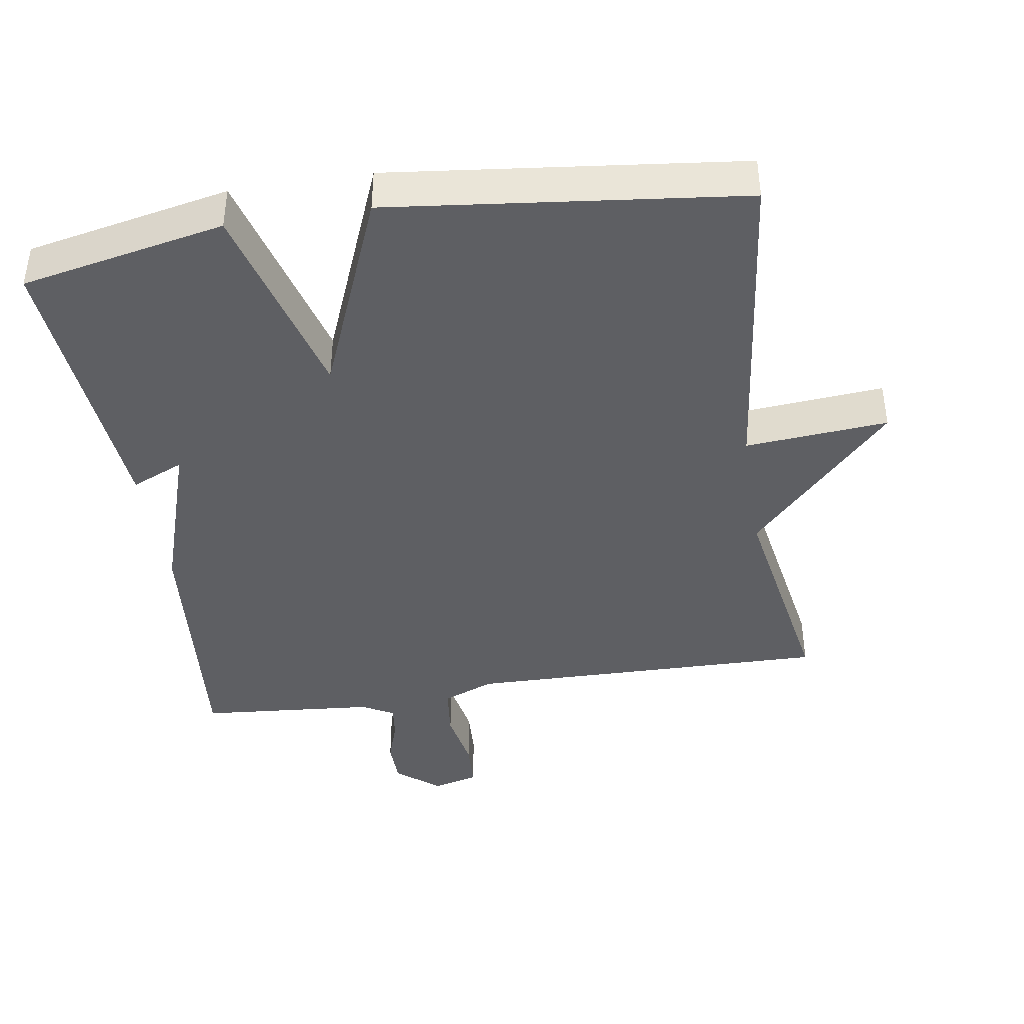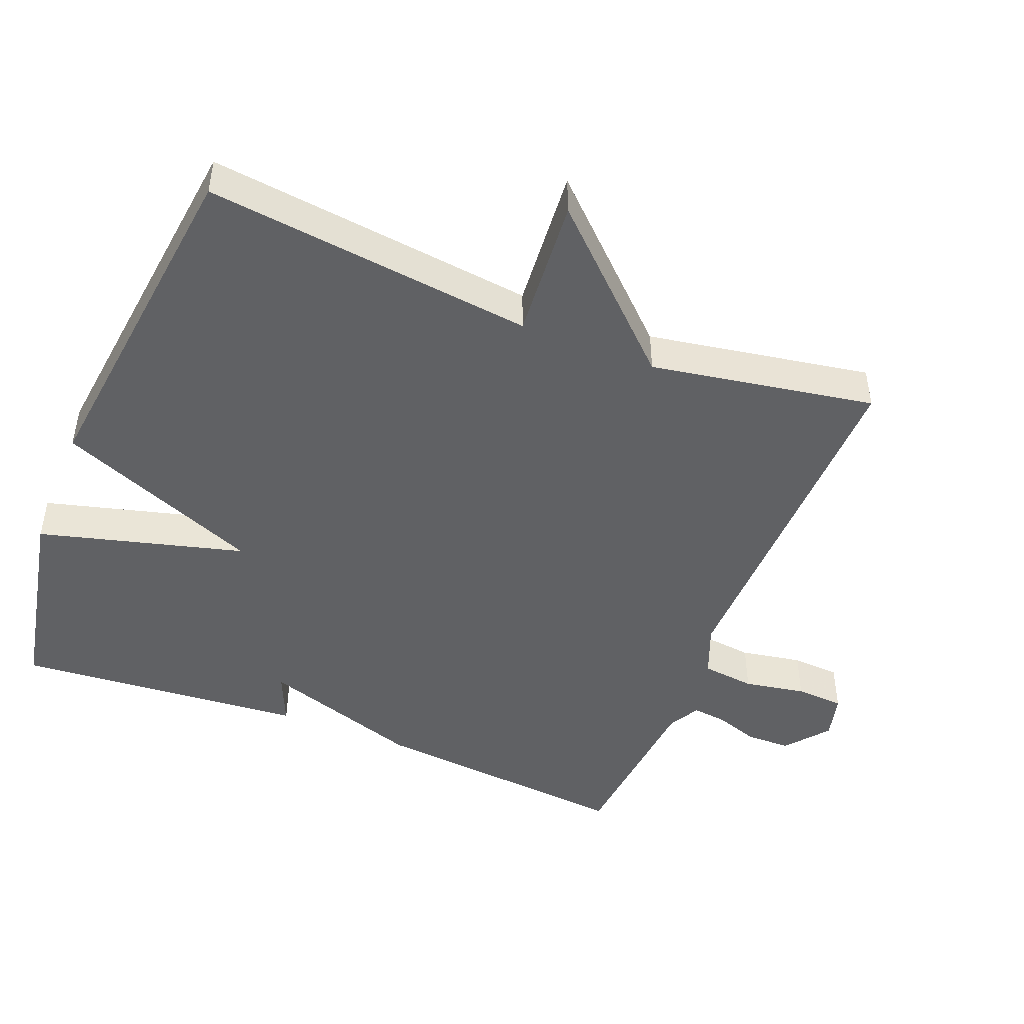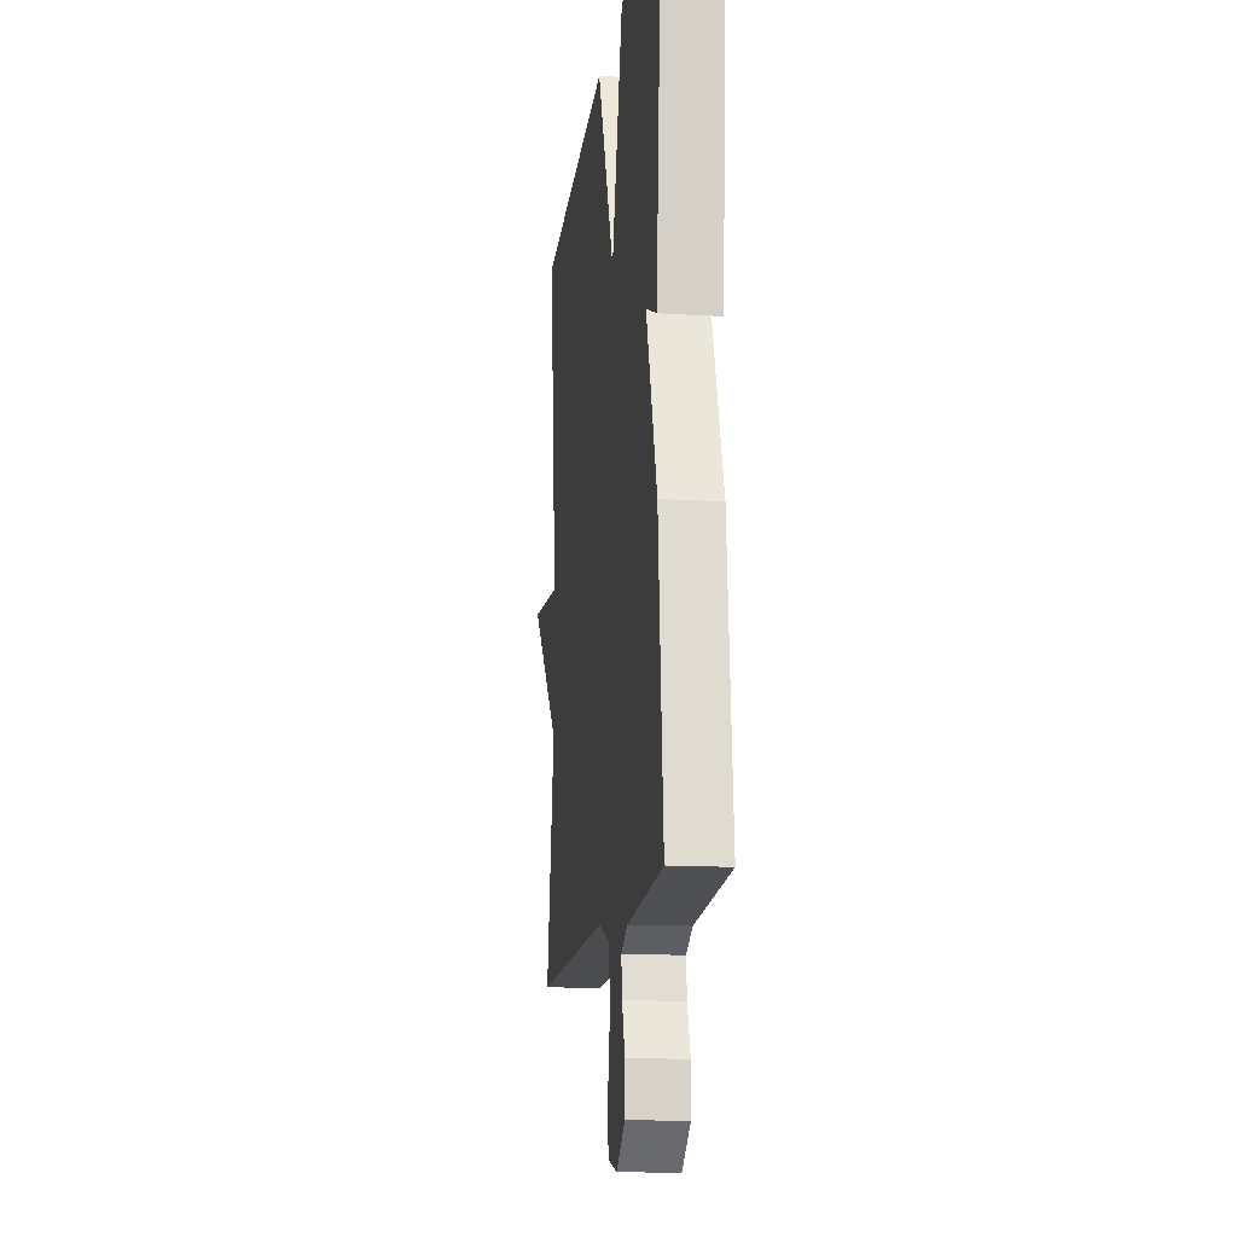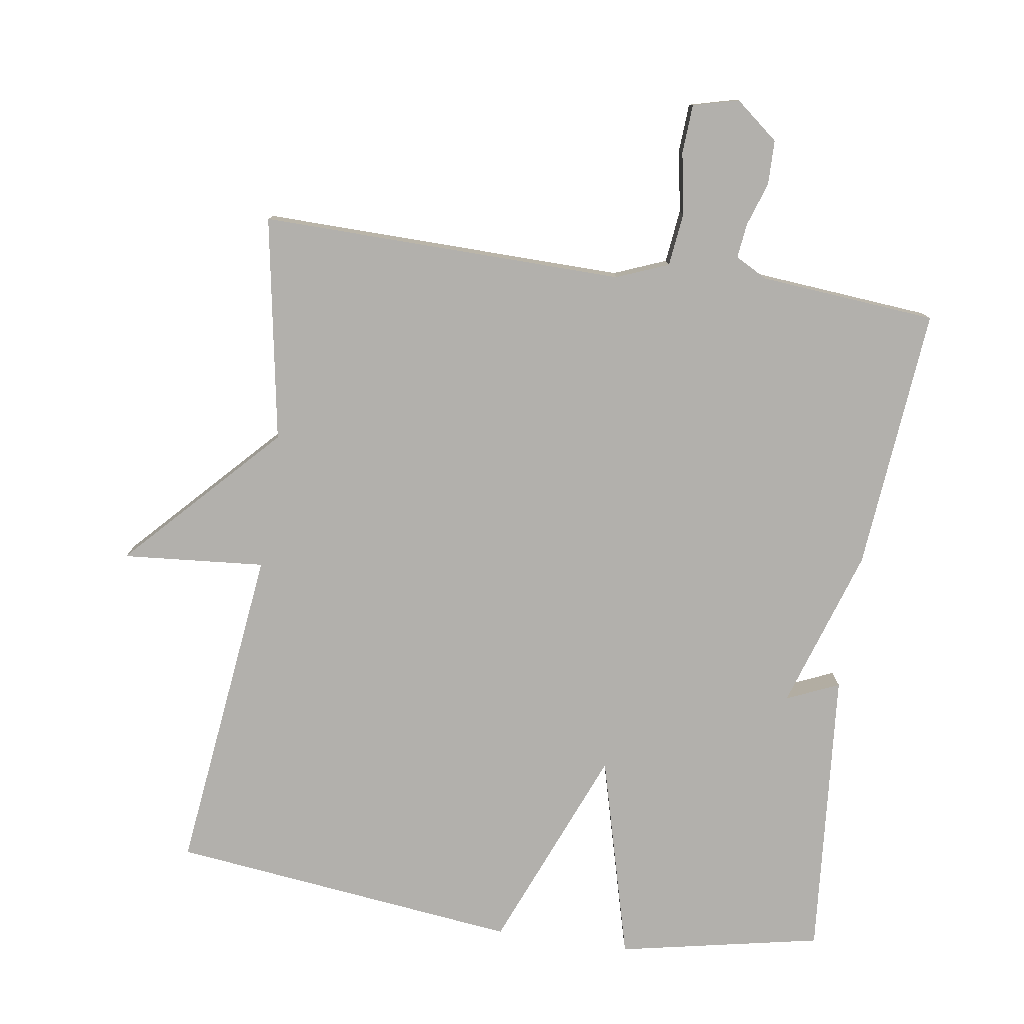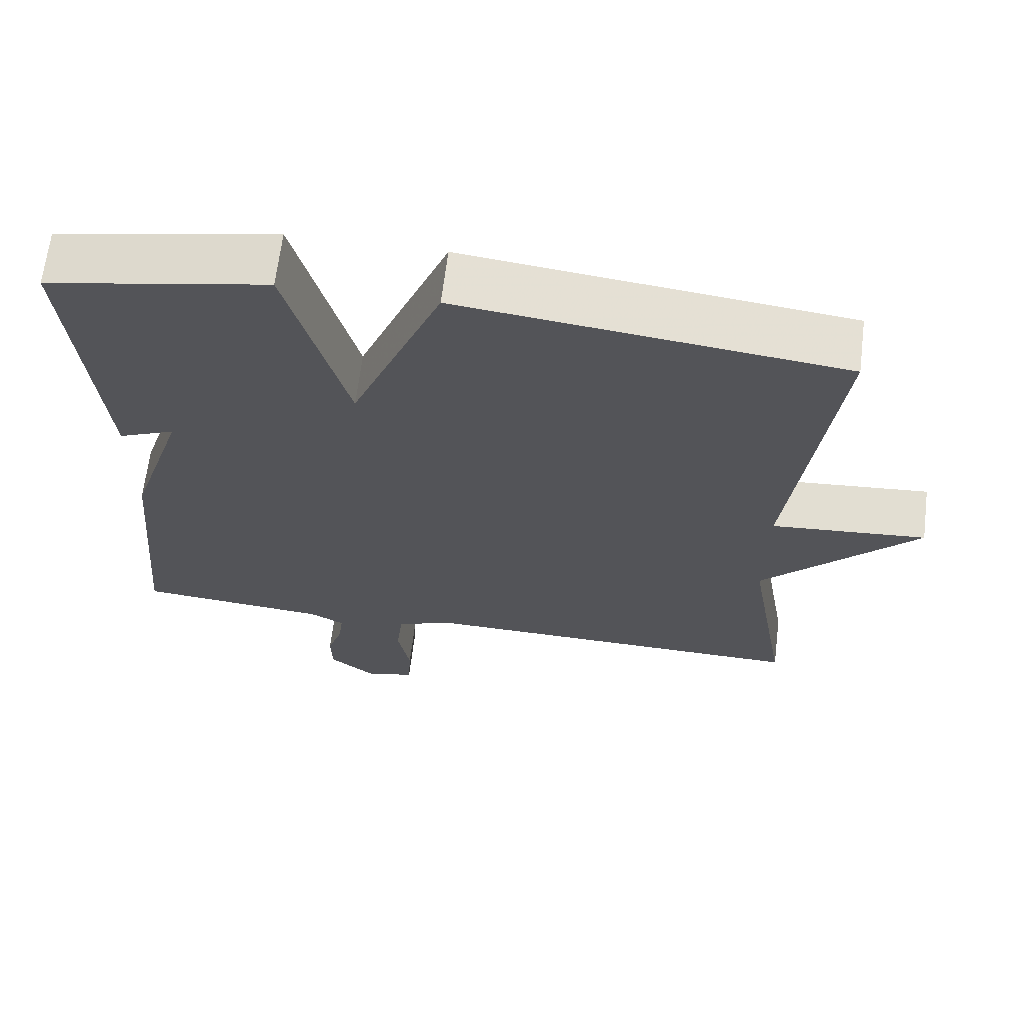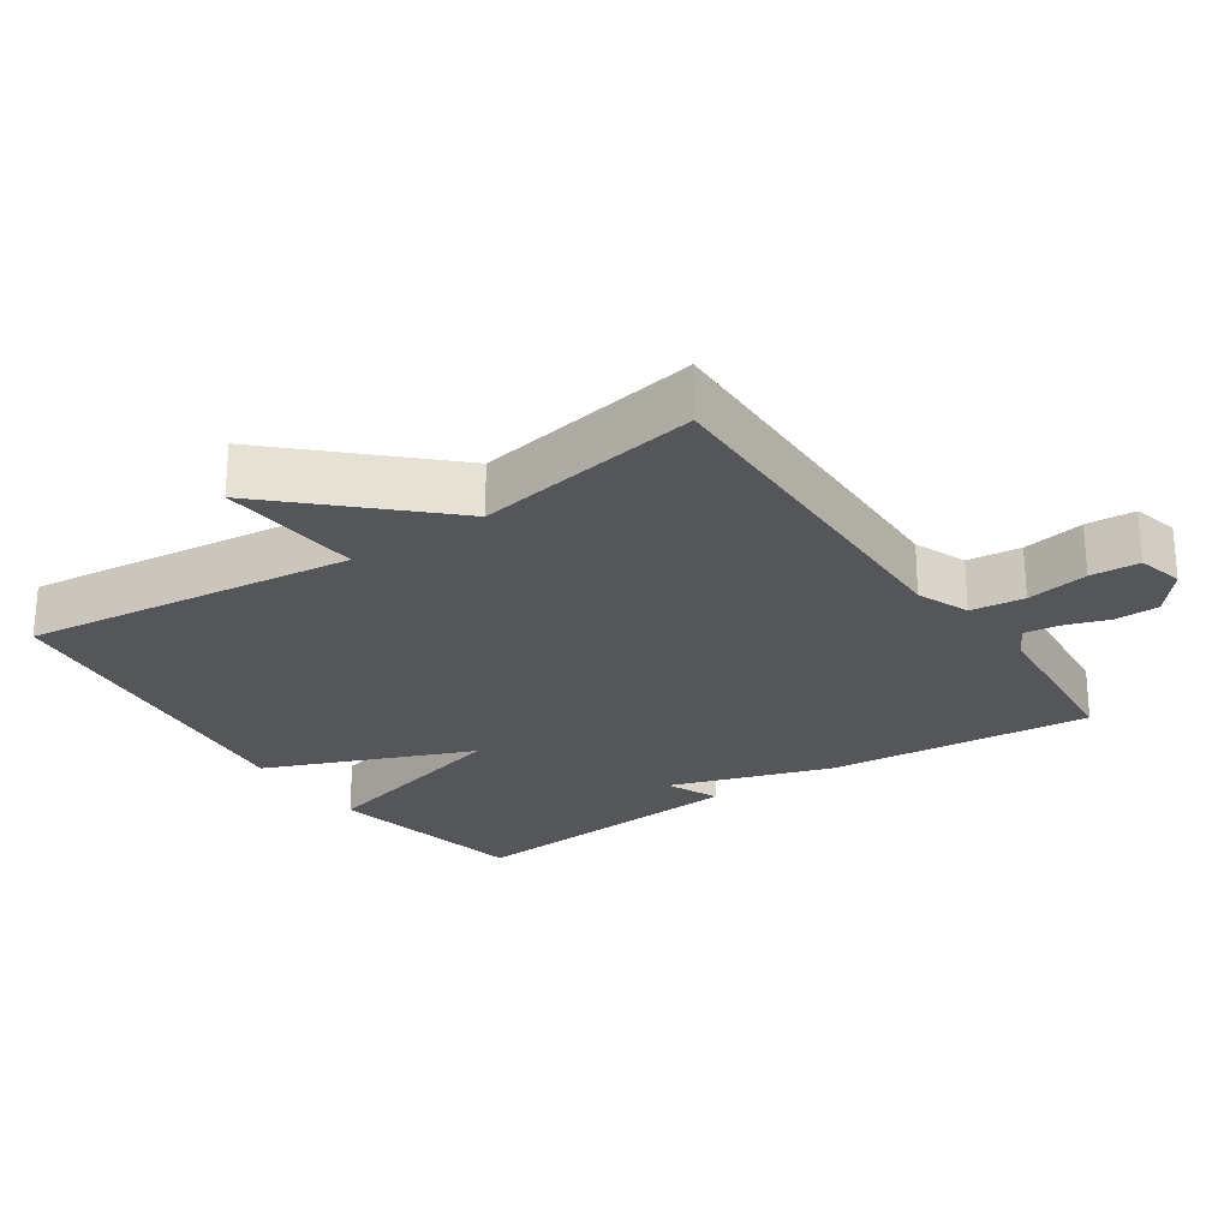
<metadata>
{"format":"obj","ext":"obj","renderer":"f3d","projection":"perspective","resolution":1024,"background":"white","views":[{"elev":-41.2,"azim":9.0,"up":"+Y"},{"elev":-46.9,"azim":68.2,"up":"+Y"},{"elev":-14.2,"azim":-97.9,"up":"+Z"},{"elev":-78.8,"azim":171.5,"up":"+Y"},{"elev":66.0,"azim":7.0,"up":"+Z"},{"elev":-25.1,"azim":124.2,"up":"+Y"}]}
</metadata>
<code>
v 0.5 0.07 0.5
v 0.444 0.07 0.024
v 0.65 0.07 0.041
v 0.444 0.07 -0.176
v 0.5 0.07 -0.5
v -0.025 0.07 -0.491
v -0.1 0.07 -0.521
v -0.109 0.07 -0.598
v -0.093 0.07 -0.687
v -0.097 0.07 -0.757
v -0.163 0.07 -0.774
v -0.225 0.07 -0.724
v -0.226 0.07 -0.66
v -0.205 0.07 -0.597
v -0.199 0.07 -0.547
v -0.245 0.07 -0.522
v -0.5 0.07 -0.5
v -0.465 0.07 -0.119
v -0.389 0.07 0.114
v -0.465 0.07 0.081
v -0.5 0.07 0.5
v -0.206 0.07 0.559
v -0.127 0.07 0.263
v -0.006 0.07 0.559
v 0.5 0 0.5
v 0.444 0 0.024
v 0.65 0 0.041
v 0.444 0 -0.176
v 0.5 0 -0.5
v -0.025 0 -0.491
v -0.1 0 -0.521
v -0.109 0 -0.598
v -0.093 0 -0.687
v -0.097 0 -0.757
v -0.163 0 -0.774
v -0.225 0 -0.724
v -0.226 0 -0.66
v -0.205 0 -0.597
v -0.199 0 -0.547
v -0.245 0 -0.522
v -0.5 0 -0.5
v -0.465 0 -0.119
v -0.389 0 0.114
v -0.465 0 0.081
v -0.5 0 0.5
v -0.206 0 0.559
v -0.127 0 0.263
v -0.006 0 0.559
f 23 24 1 2
f 21 22 23
f 20 21 23
f 19 20 23
f 19 23 2
f 18 19 2
f 17 18 2
f 16 17 2
f 2 3 4
f 16 2 4
f 15 16 4
f 12 13 14
f 11 12 14
f 10 11 14
f 9 10 14
f 8 9 14
f 7 8 14 15
f 6 7 15 4
f 4 5 6
f 26 25 48 47
f 47 46 45
f 47 45 44
f 47 44 43
f 26 47 43
f 26 43 42
f 26 42 41
f 26 41 40
f 28 27 26
f 28 26 40
f 28 40 39
f 38 37 36
f 38 36 35
f 38 35 34
f 38 34 33
f 38 33 32
f 39 38 32 31
f 28 39 31 30
f 30 29 28
f 1 25 26 2
f 2 26 27 3
f 3 27 28 4
f 4 28 29 5
f 5 29 30 6
f 6 30 31 7
f 7 31 32 8
f 8 32 33 9
f 9 33 34 10
f 10 34 35 11
f 11 35 36 12
f 12 36 37 13
f 13 37 38 14
f 14 38 39 15
f 15 39 40 16
f 16 40 41 17
f 17 41 42 18
f 18 42 43 19
f 19 43 44 20
f 20 44 45 21
f 21 45 46 22
f 22 46 47 23
f 23 47 48 24
f 24 48 25 1

</code>
